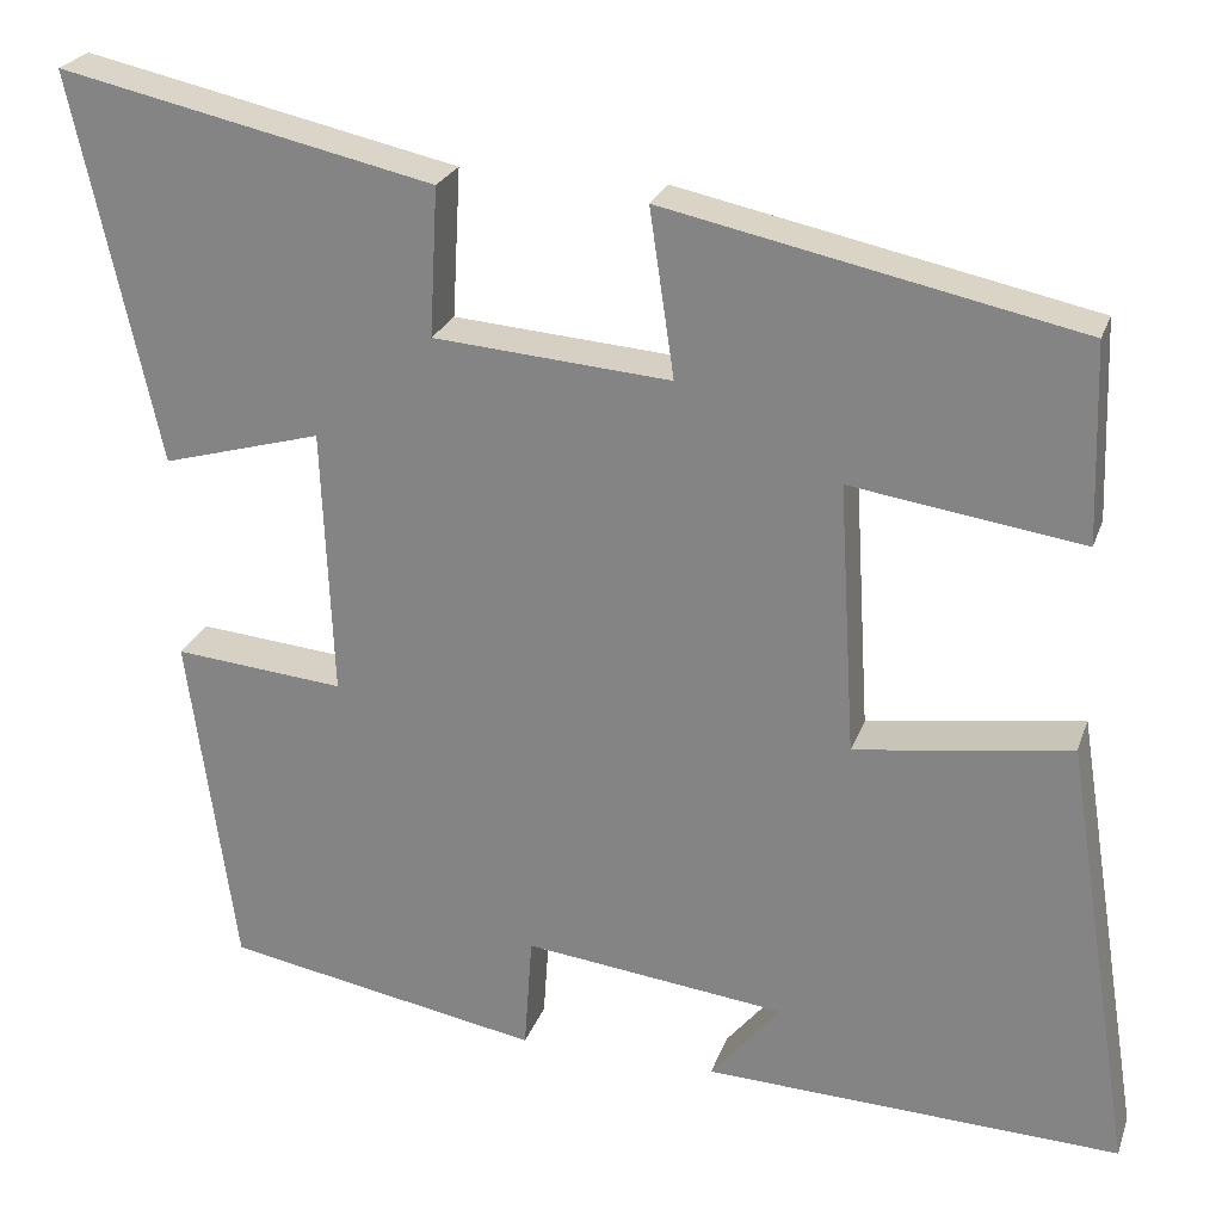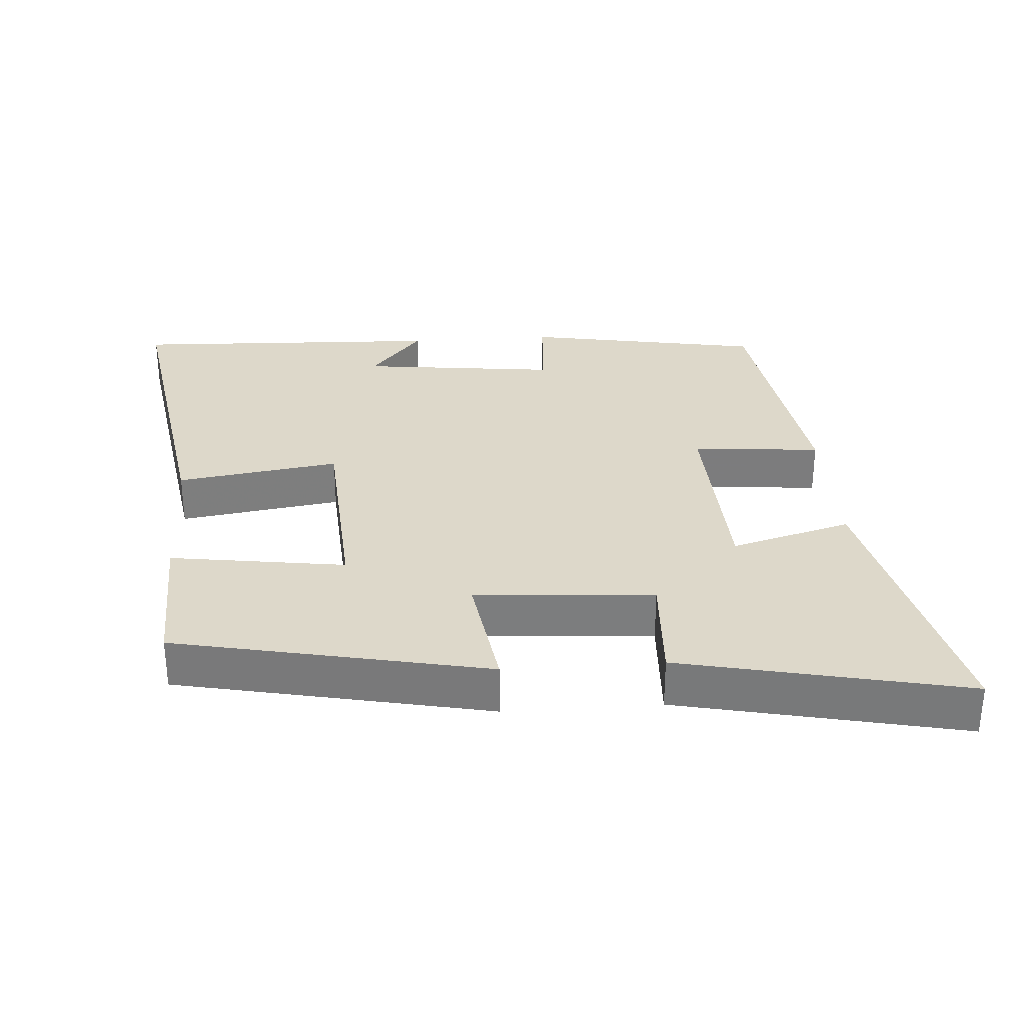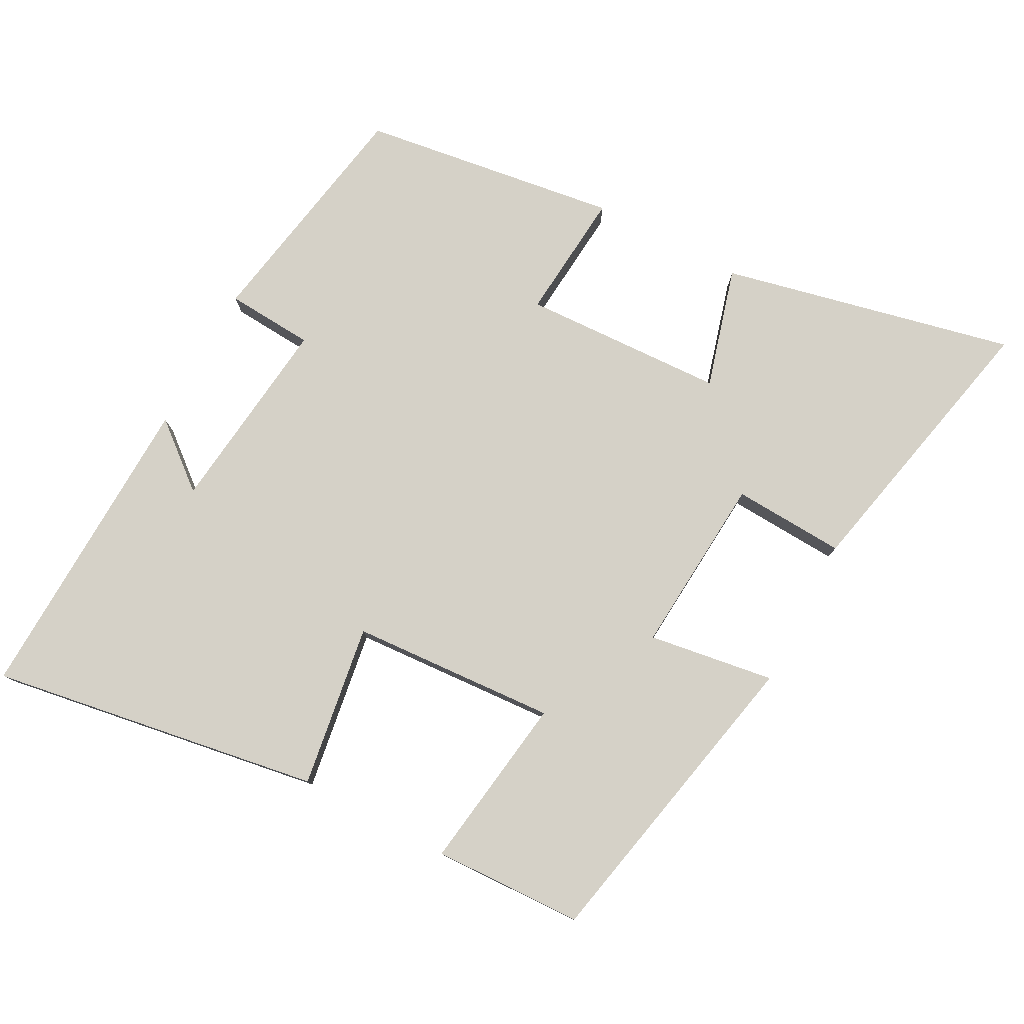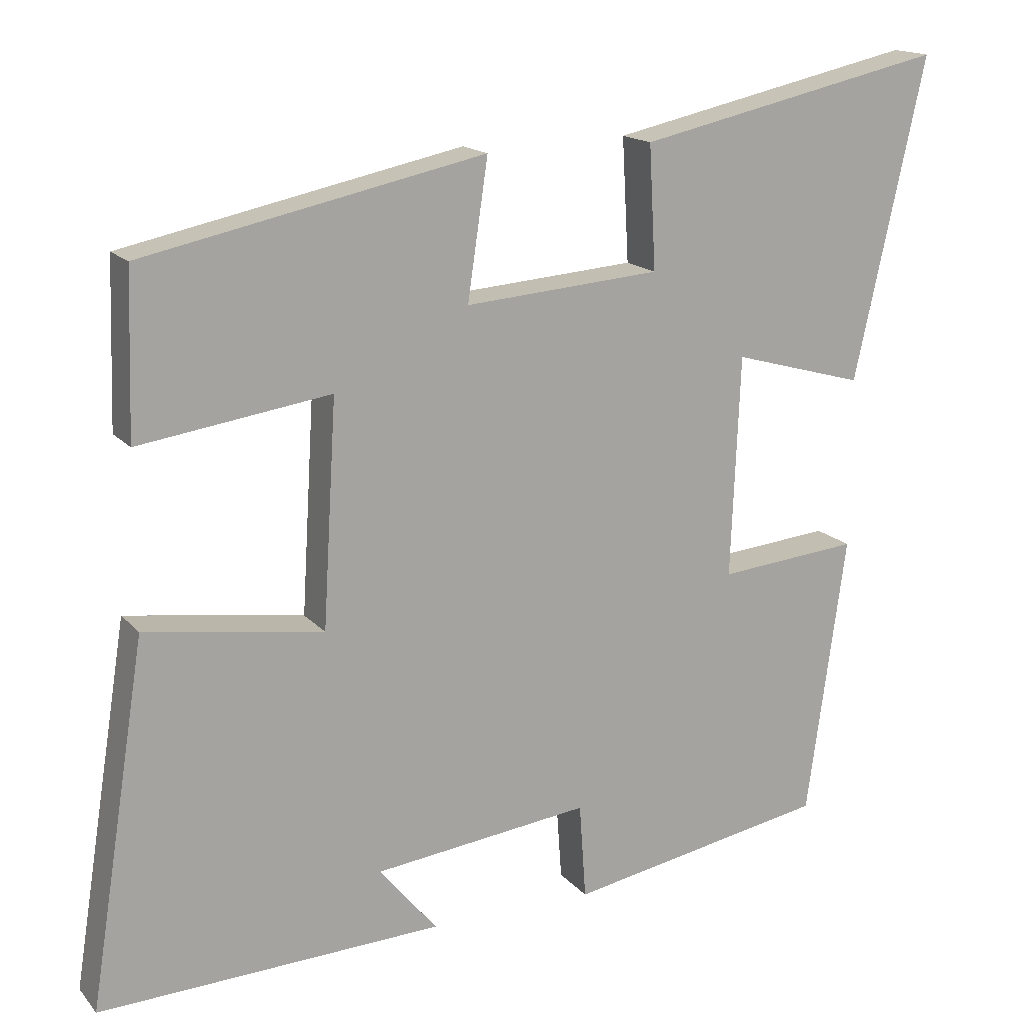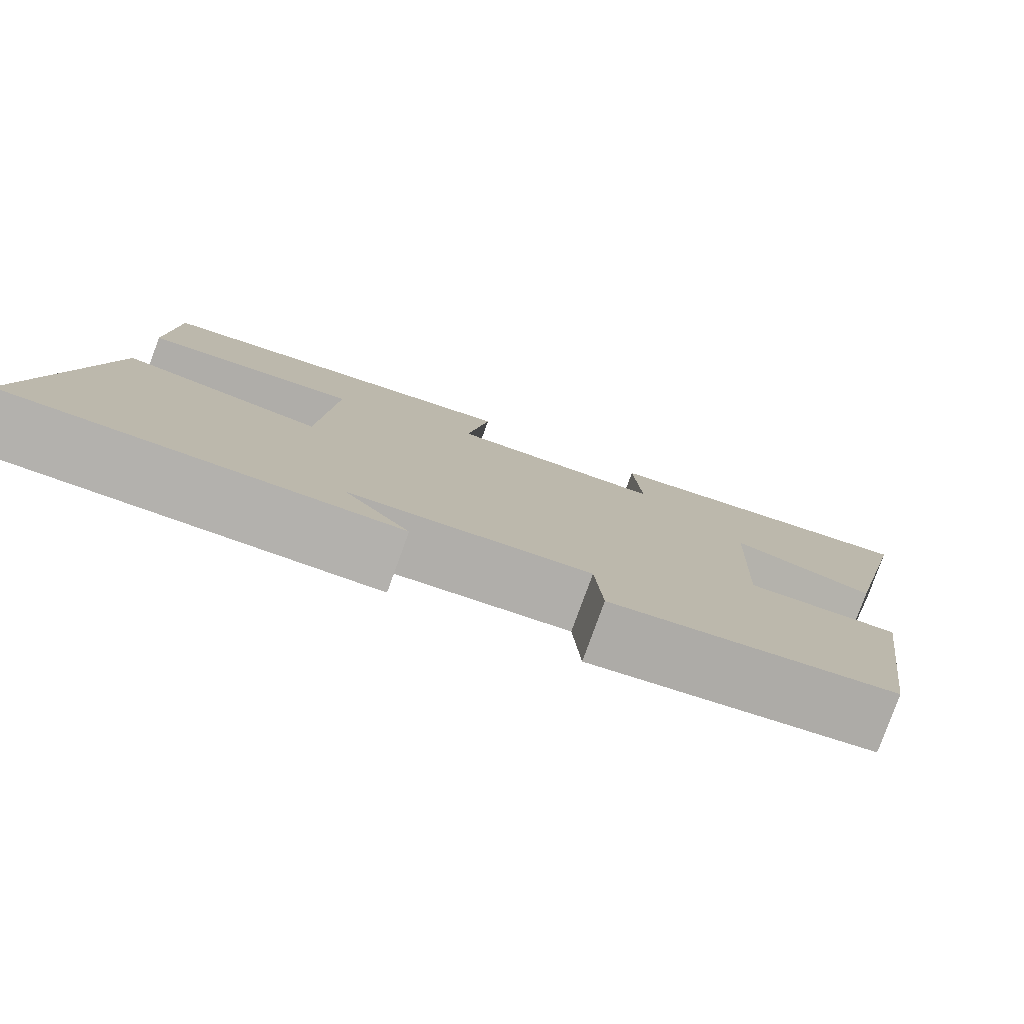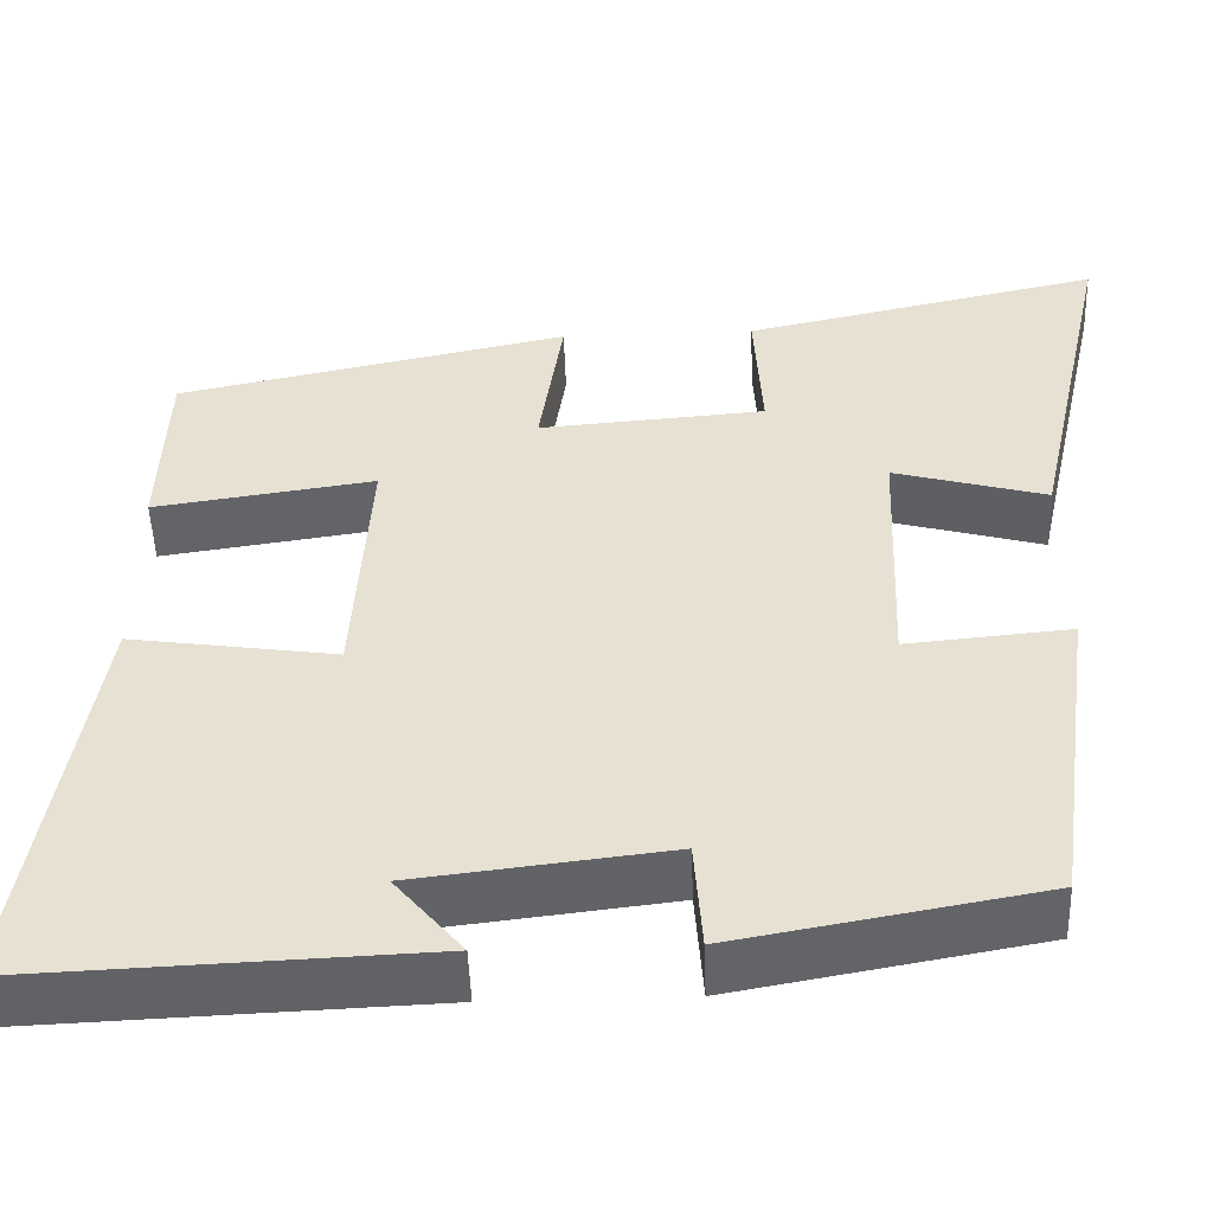
<metadata>
{"format":"obj","ext":"obj","renderer":"f3d","projection":"perspective","resolution":1024,"background":"white","views":[{"elev":24.5,"azim":-163.2,"up":"+Z"},{"elev":31.0,"azim":-4.1,"up":"+Y"},{"elev":78.7,"azim":-62.1,"up":"+Y"},{"elev":16.1,"azim":-26.3,"up":"+Z"},{"elev":-79.7,"azim":-19.9,"up":"+Z"},{"elev":-50.3,"azim":2.0,"up":"+Z"}]}
</metadata>
<code>
v 0.594 0.07 0.59
v 0.5 0.07 0.165
v 0.325 0.07 0.214
v 0.313 0.07 -0.08
v 0.5 0.07 -0.063
v 0.448 0.07 -0.437
v 0.101 0.07 -0.5
v 0.092 0.07 -0.373
v -0.196 0.07 -0.407
v -0.119 0.07 -0.5
v -0.576 0.07 -0.518
v -0.5 0.07 -0.038
v -0.264 0.07 -0.073
v -0.246 0.07 0.225
v -0.5 0.07 0.188
v -0.493 0.07 0.405
v -0.041 0.07 0.5
v -0.068 0.07 0.317
v 0.192 0.07 0.337
v 0.183 0.07 0.5
v 0.594 0 0.59
v 0.5 0 0.165
v 0.325 0 0.214
v 0.313 0 -0.08
v 0.5 0 -0.063
v 0.448 0 -0.437
v 0.101 0 -0.5
v 0.092 0 -0.373
v -0.196 0 -0.407
v -0.119 0 -0.5
v -0.576 0 -0.518
v -0.5 0 -0.038
v -0.264 0 -0.073
v -0.246 0 0.225
v -0.5 0 0.188
v -0.493 0 0.405
v -0.041 0 0.5
v -0.068 0 0.317
v 0.192 0 0.337
v 0.183 0 0.5
f 19 20 1 2
f 15 16 17 18
f 14 15 18 19
f 13 14 19
f 11 12 13
f 9 10 11
f 9 11 13 19
f 5 6 7 8
f 4 5 8 9
f 3 4 9 19
f 2 3 19
f 22 21 40 39
f 38 37 36 35
f 39 38 35 34
f 39 34 33
f 33 32 31
f 31 30 29
f 39 33 31 29
f 28 27 26 25
f 29 28 25 24
f 39 29 24 23
f 39 23 22
f 1 21 22 2
f 2 22 23 3
f 3 23 24 4
f 4 24 25 5
f 5 25 26 6
f 6 26 27 7
f 7 27 28 8
f 8 28 29 9
f 9 29 30 10
f 10 30 31 11
f 11 31 32 12
f 12 32 33 13
f 13 33 34 14
f 14 34 35 15
f 15 35 36 16
f 16 36 37 17
f 17 37 38 18
f 18 38 39 19
f 19 39 40 20
f 20 40 21 1

</code>
